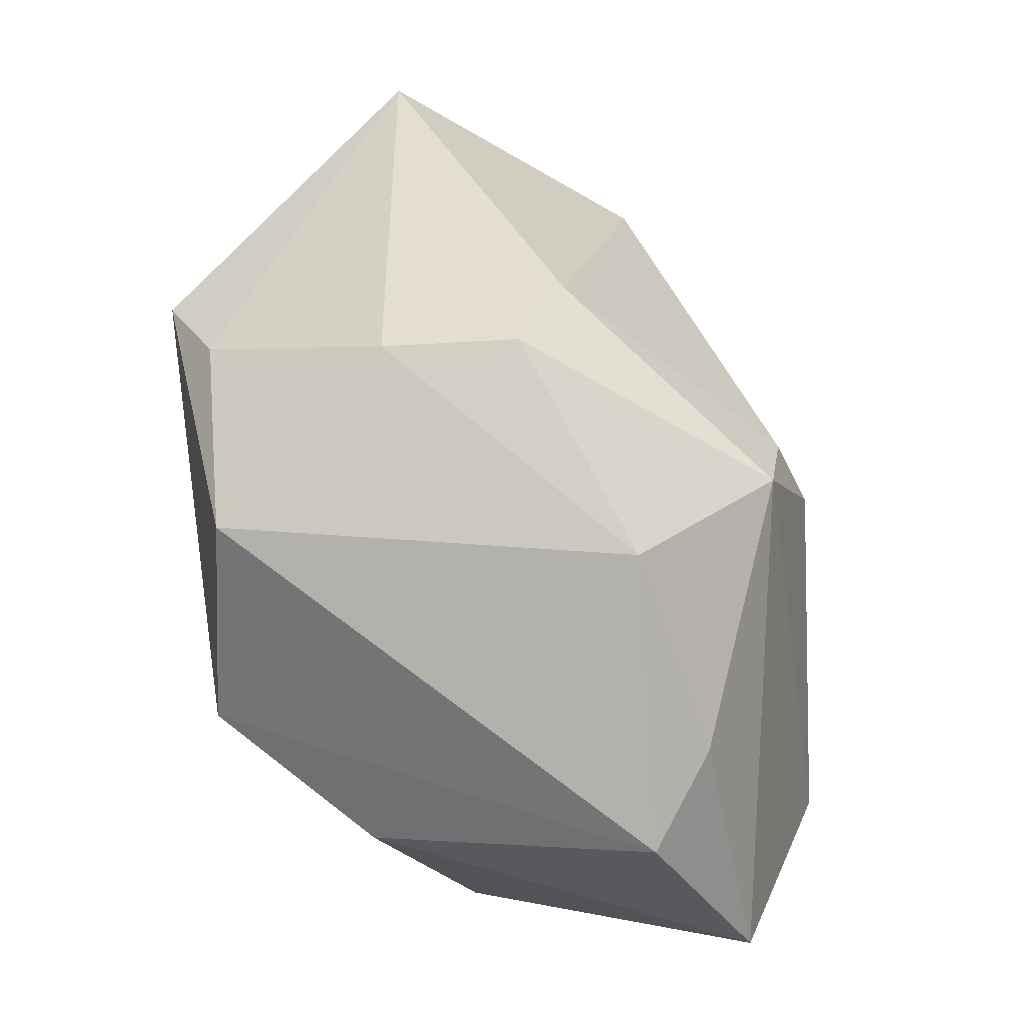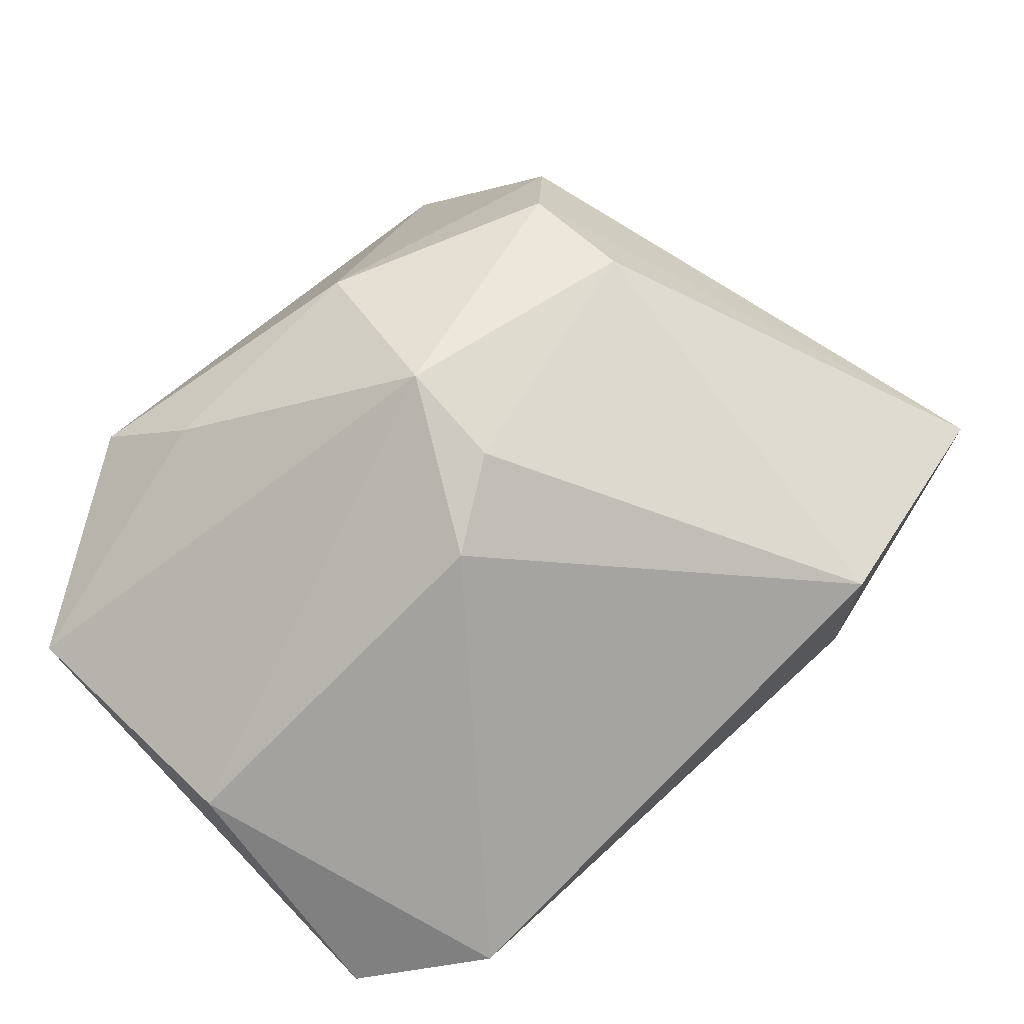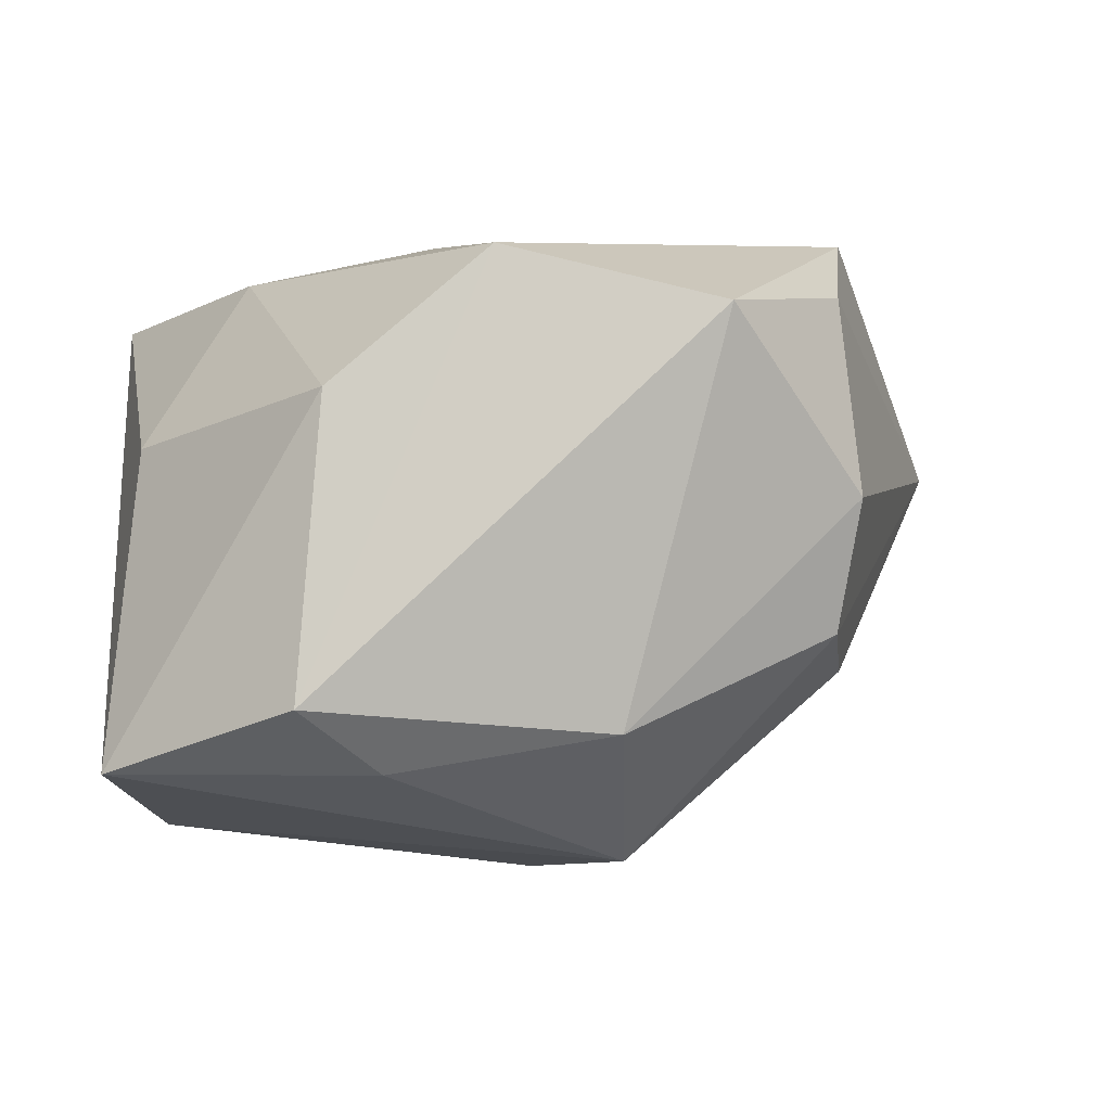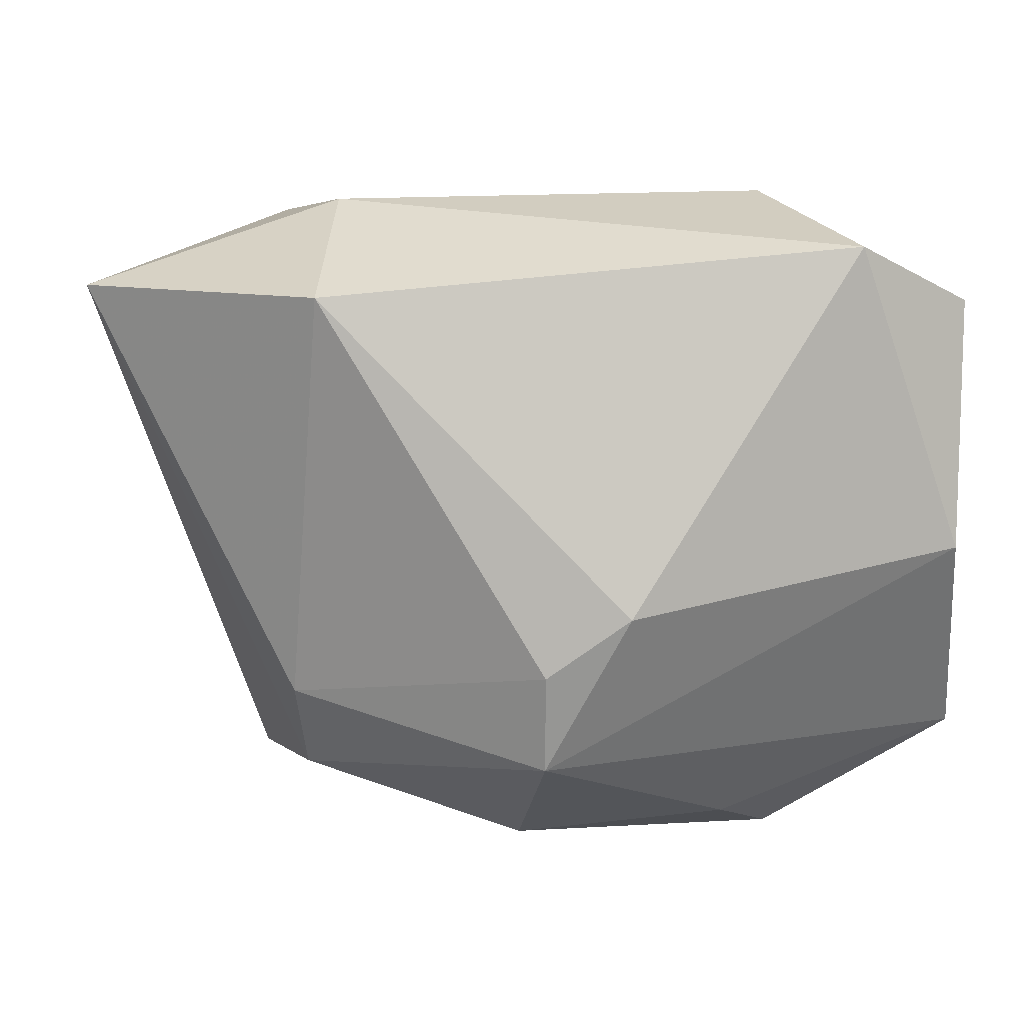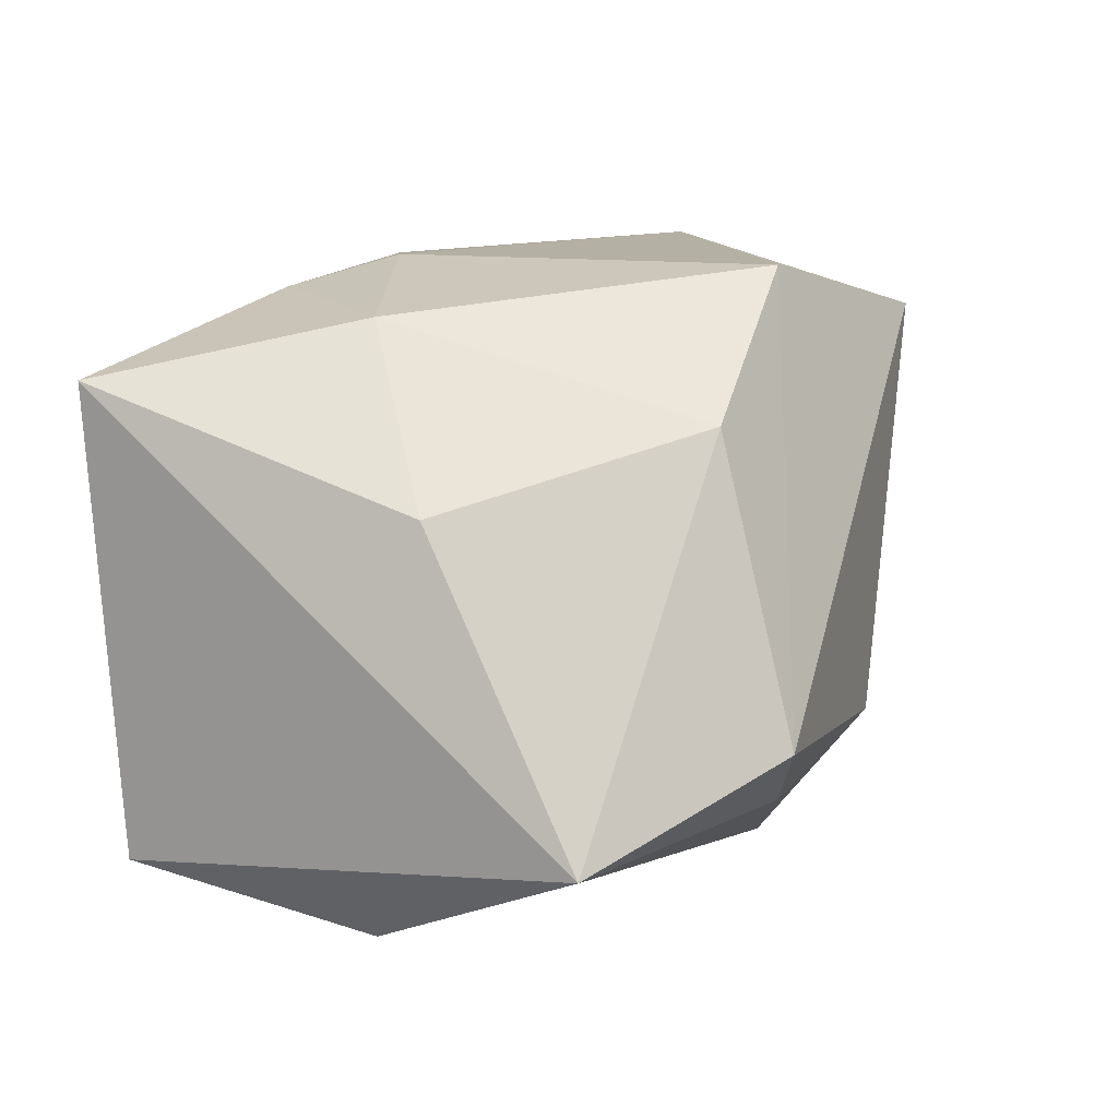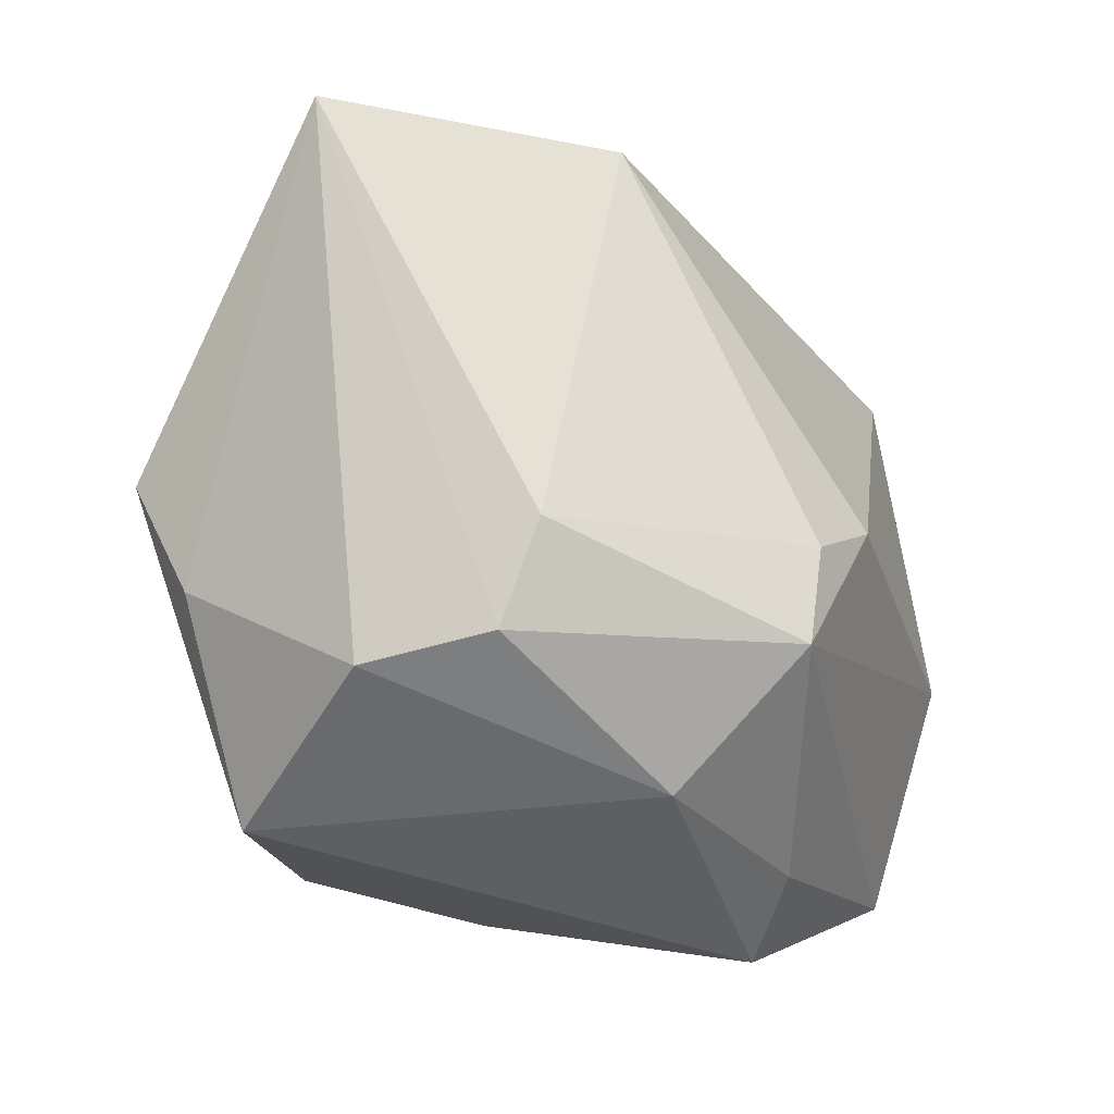
<metadata>
{"format":"obj","ext":"obj","renderer":"f3d","projection":"perspective","resolution":1024,"background":"white","views":[{"elev":-73.4,"azim":100.2,"up":"+Y"},{"elev":-79.7,"azim":39.8,"up":"+Z"},{"elev":6.3,"azim":-5.6,"up":"+Z"},{"elev":12.7,"azim":163.6,"up":"+Y"},{"elev":11.6,"azim":-65.2,"up":"+Z"},{"elev":-34.9,"azim":113.7,"up":"+Y"}]}
</metadata>
<code>
v 0.02671 -0.02403 -0.006065
v -0.008799 0.02397 0.01945
v -0.02292 0.001529 0.02324
v 0.02847 -0.0254 0.005682
v -0.005557 0.008639 0.02681
v -0.01799 0.02956 -0.007133
v -0.02091 0.02591 -0.02528
v -0.01186 -0.02946 -0.01632
v 0.002284 -0.005732 -0.02985
v 0.009083 -0.02018 -0.02614
v 0.0286 -0.01394 0.02222
v 0.04502 0.02142 0.003189
v 0.009519 -0.01113 -0.02768
v 0.02175 0.02922 -0.001133
v -0.03237 -0.007393 0.008924
v 0.03087 -0.003193 0.02681
v -0.03089 -0.002263 -0.026
v -0.01644 -0.02582 0.01518
v 0.00346 0.01346 0.02615
v -0.03276 0.02029 -0.02208
v 0.007661 -0.03073 -0.0131
v -0.01895 -0.03335 -0.01013
v -0.03514 -0.02202 -0.01728
v -0.03514 0.02185 0.01844
v 0.01651 -0.0307 0.02216
v 0.0276 0.02213 -0.01764
v -0.01492 0.02802 0.002352
v 0.02878 -0.01552 -0.01059
v -0.01345 0.01536 0.02436
v -0.002363 -0.02532 0.02681
v 0.02297 0.02661 0.01794
f 9 26 13
f 5 16 19
f 12 16 11
f 11 16 25
f 17 23 20
f 12 26 14
f 20 6 7
f 7 26 9
f 7 14 26
f 6 14 7
f 9 17 7
f 7 17 20
f 28 13 26
f 28 26 12
f 12 1 28
f 4 11 25
f 25 21 4
f 4 21 1
f 4 1 12
f 12 11 4
f 30 16 5
f 25 16 30
f 24 6 20
f 20 23 24
f 31 14 6
f 12 14 31
f 2 19 31
f 31 16 12
f 31 19 16
f 9 13 10
f 1 21 10
f 10 17 9
f 23 17 10
f 10 28 1
f 13 28 10
f 3 30 5
f 18 30 3
f 5 19 29
f 29 3 5
f 24 3 29
f 29 19 2
f 2 24 29
f 23 18 15
f 15 24 23
f 18 3 15
f 15 3 24
f 2 31 27
f 27 31 6
f 27 24 2
f 6 24 27
f 23 10 8
f 8 10 21
f 22 21 25
f 22 8 21
f 25 30 22
f 22 30 18
f 22 18 23
f 23 8 22

</code>
